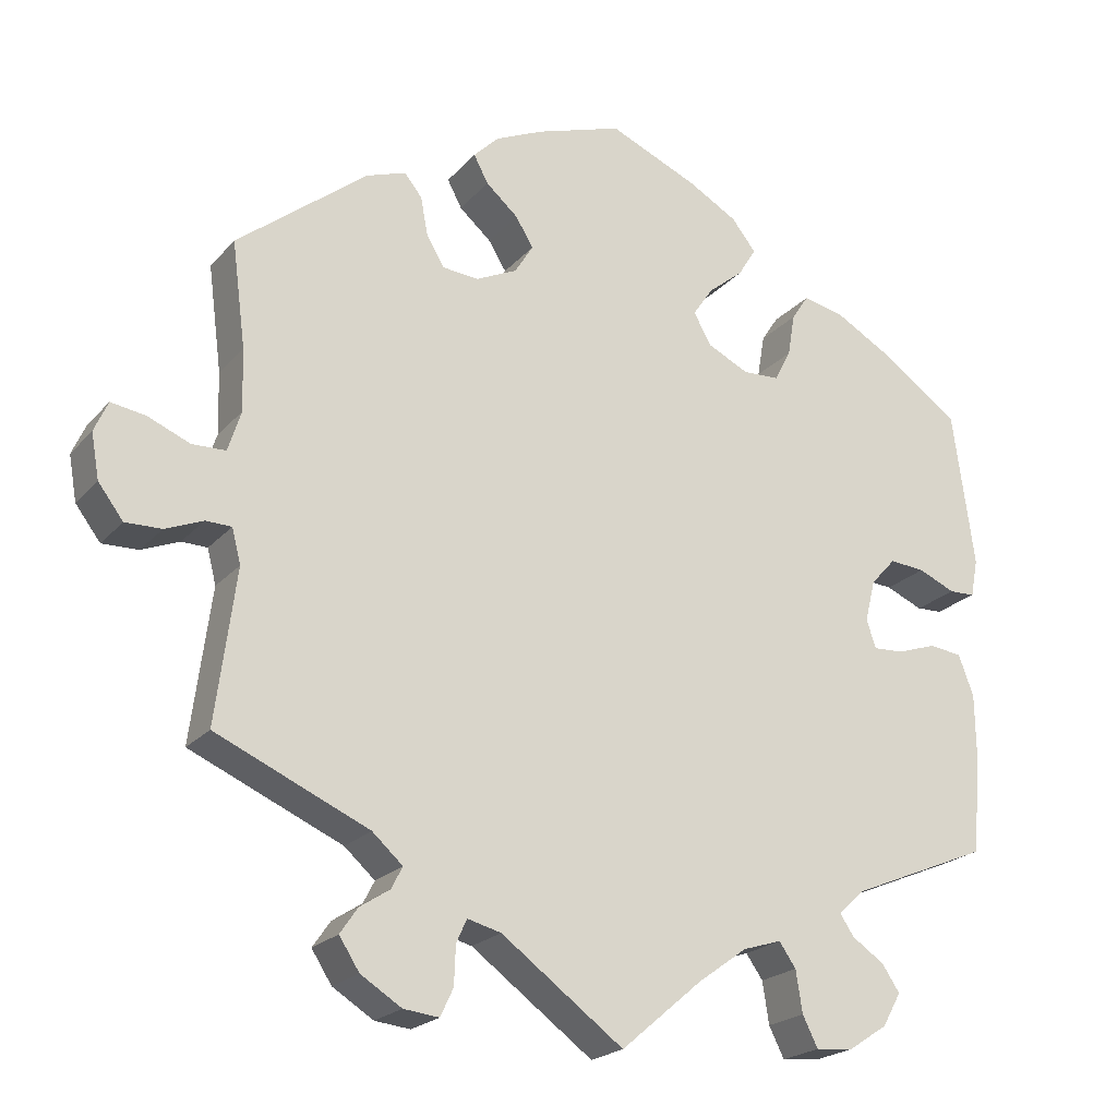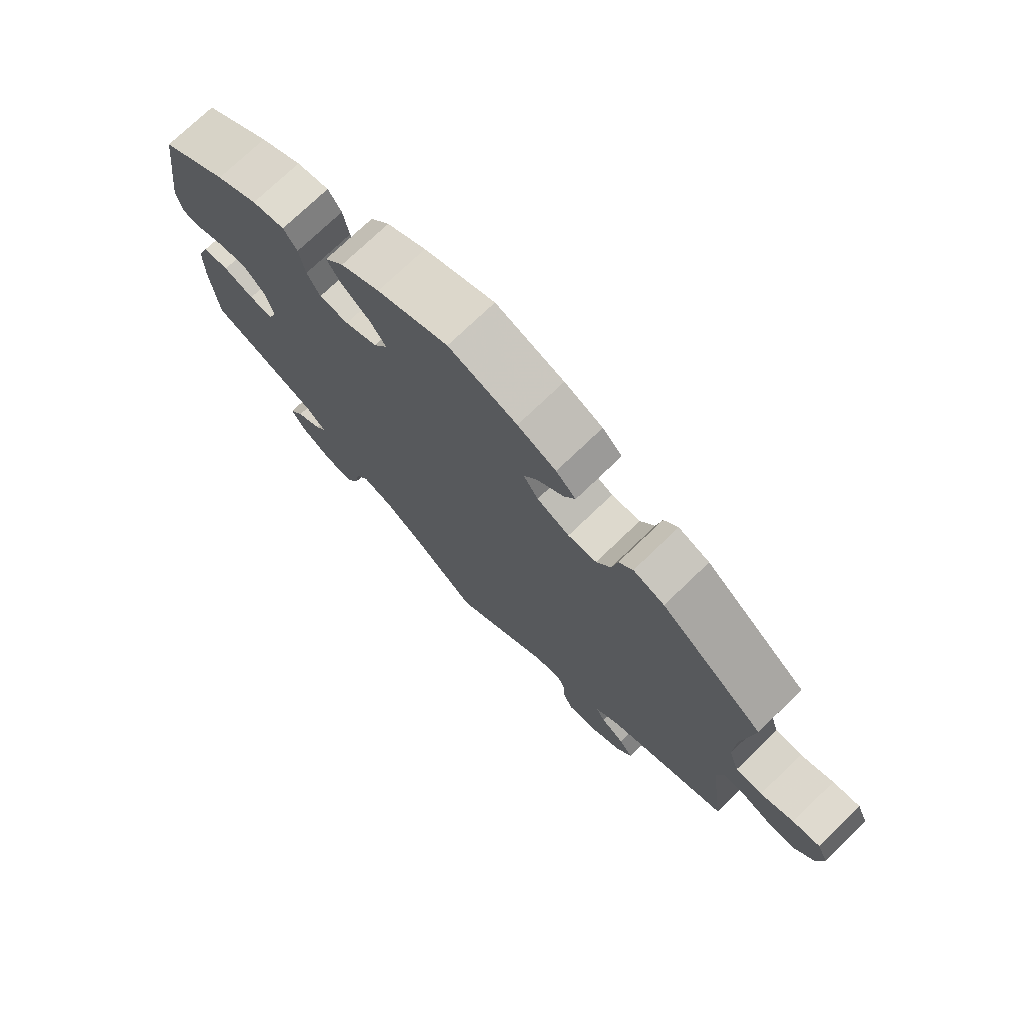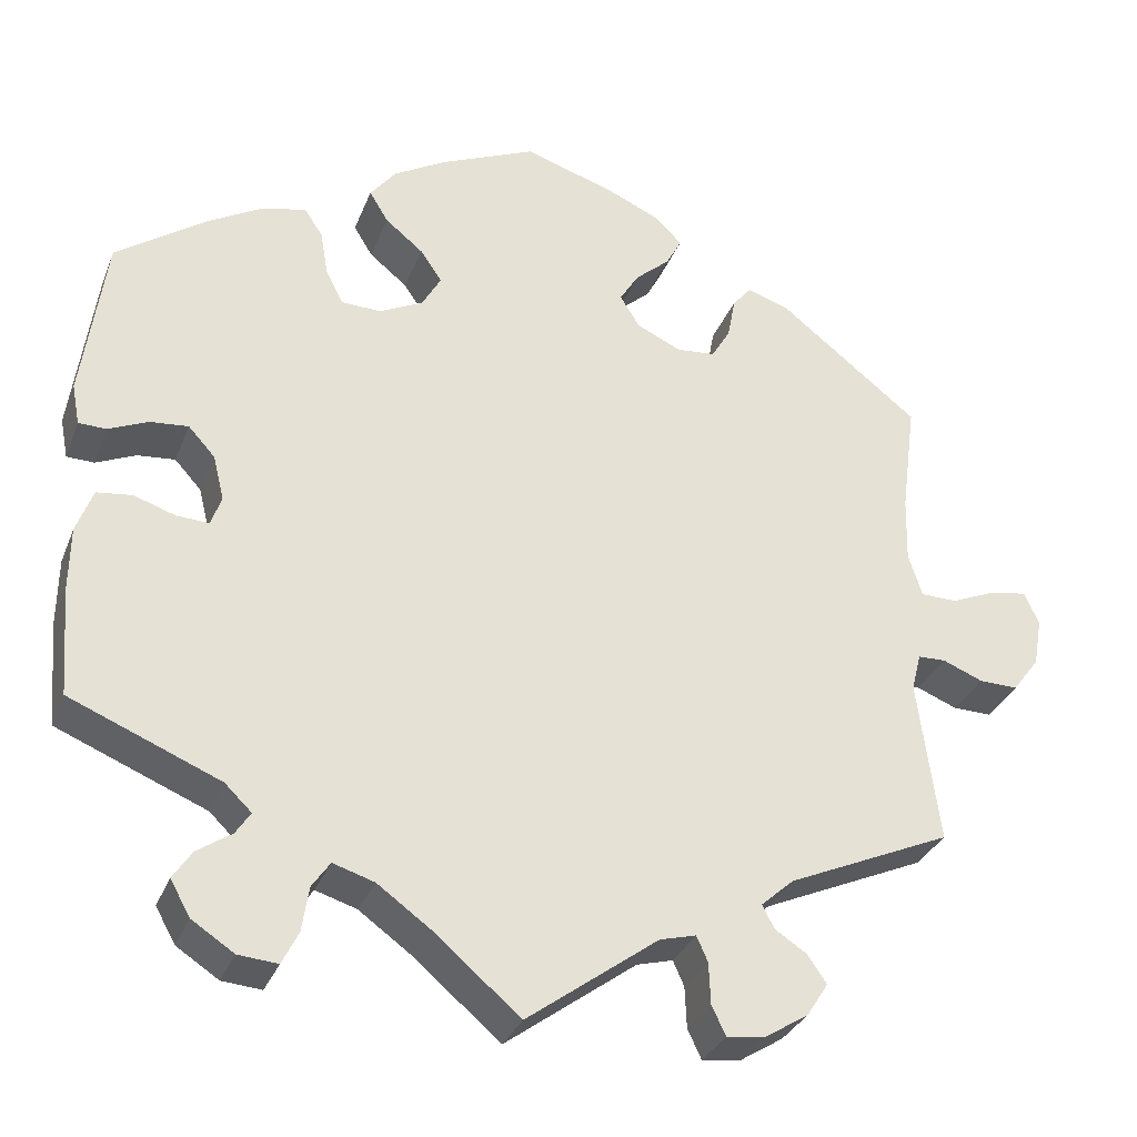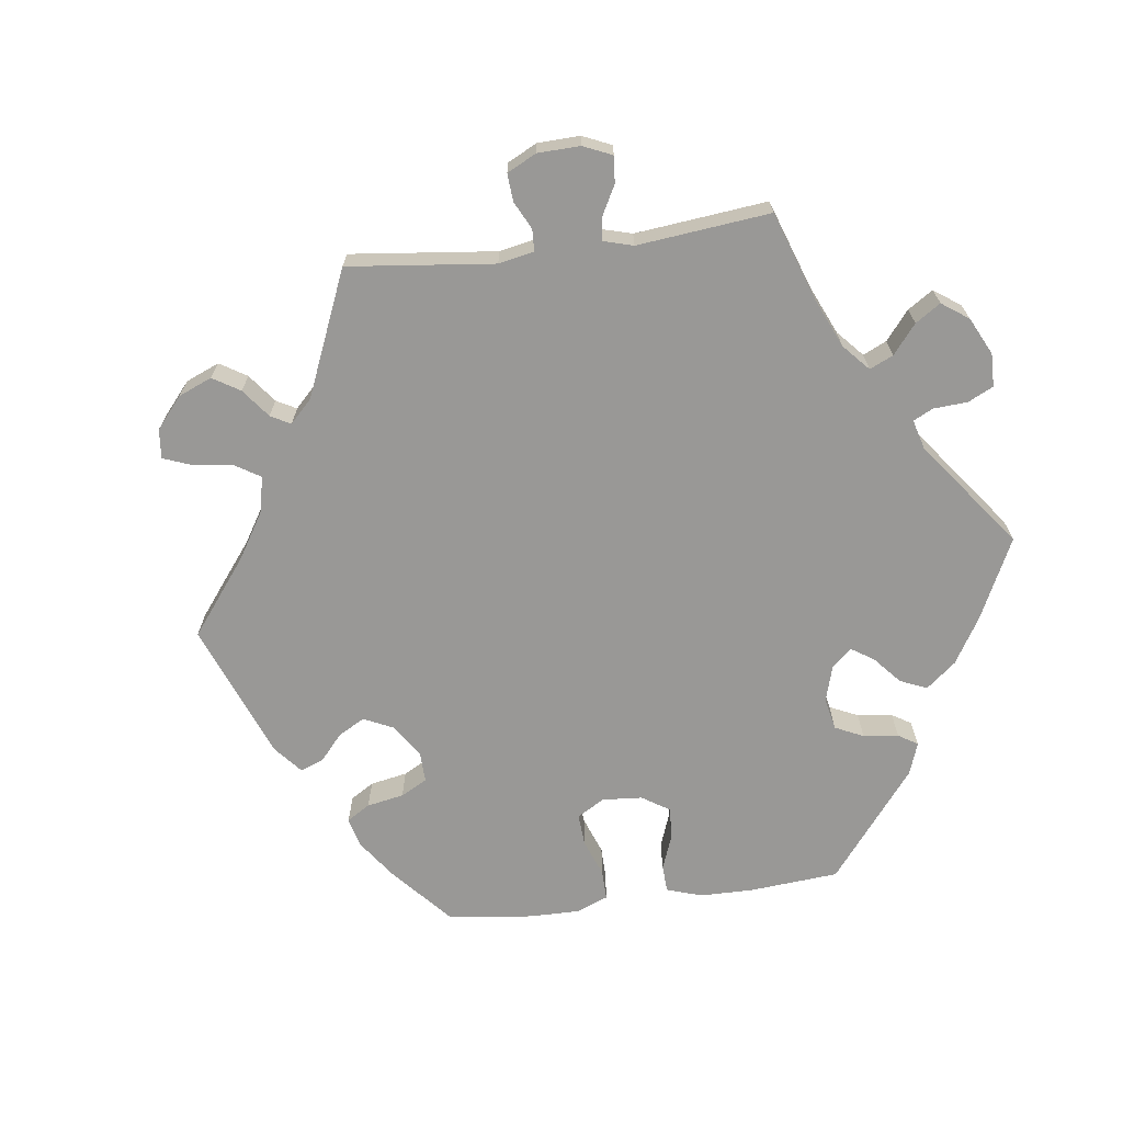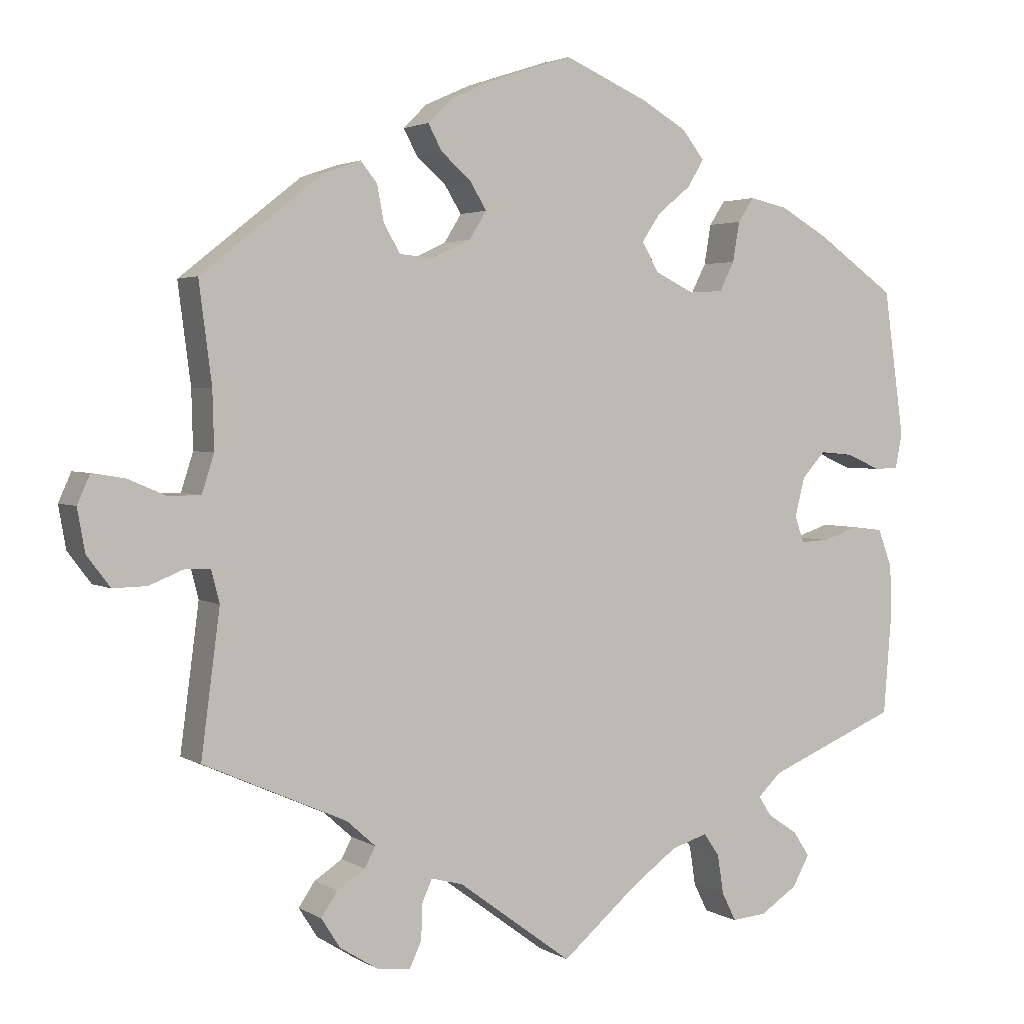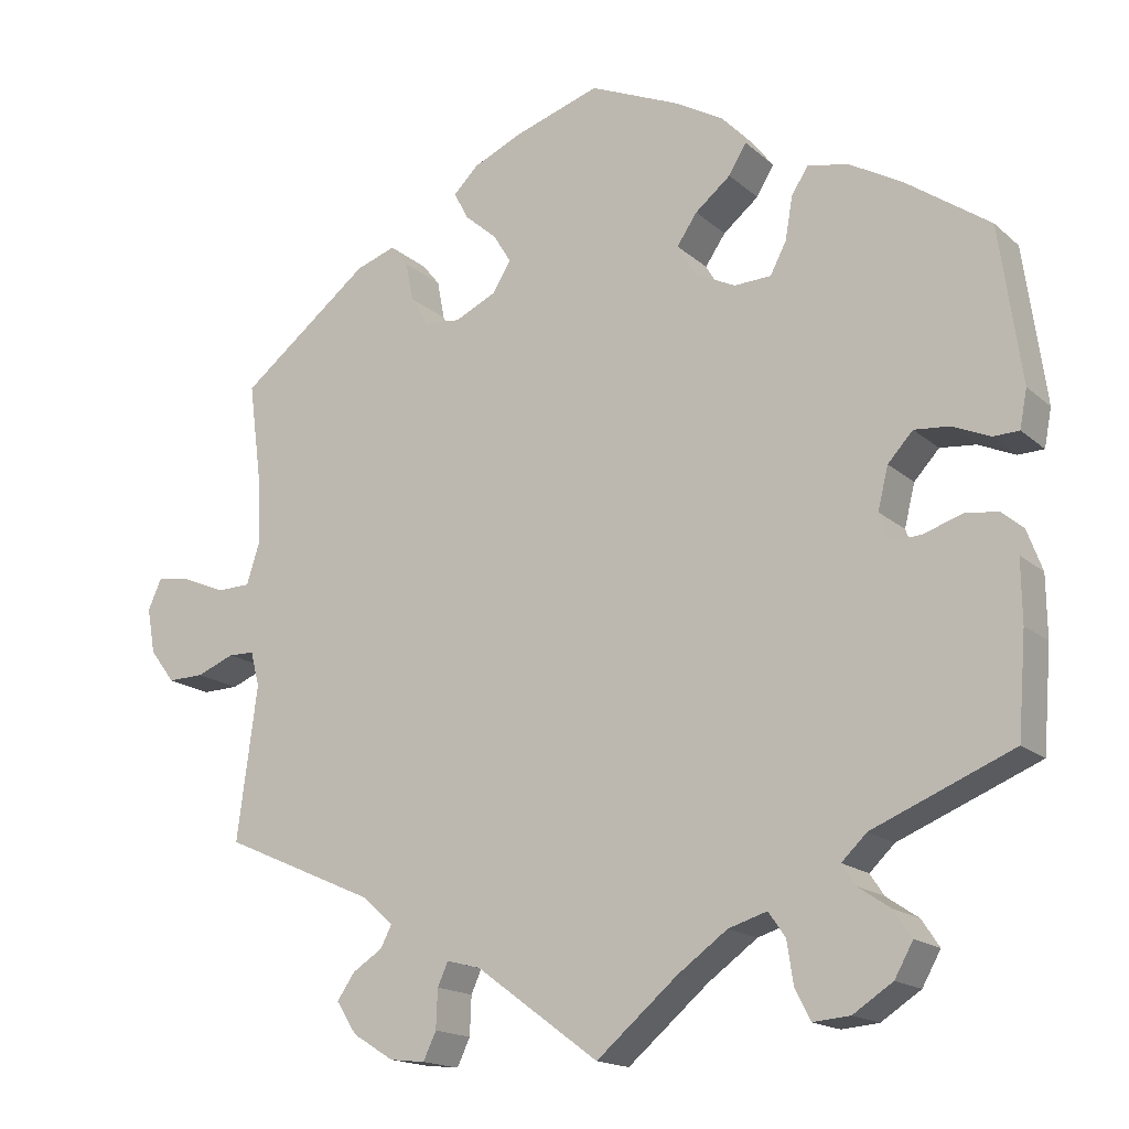
<metadata>
{"format":"obj","ext":"obj","renderer":"f3d","projection":"perspective","resolution":1024,"background":"white","views":[{"elev":-21.4,"azim":150.9,"up":"+Z"},{"elev":74.3,"azim":46.1,"up":"+Z"},{"elev":-31.7,"azim":-19.2,"up":"+Z"},{"elev":-68.6,"azim":157.2,"up":"+Y"},{"elev":2.8,"azim":151.9,"up":"+Z"},{"elev":-16.6,"azim":-149.0,"up":"+Z"}]}
</metadata>
<code>
v 0.311 0.07 -0.373
v 0.273 0.07 -0.407
v 0.287 0.07 -0.434
v 0.324 0.07 -0.458
v 0.346 0.07 -0.49
v 0.321 0.07 -0.529
v 0.27 0.07 -0.561
v 0.226 0.07 -0.566
v 0.21 0.07 -0.532
v 0.208 0.07 -0.484
v 0.195 0.07 -0.455
v 0.153 0.07 -0.466
v 0.001 0.07 -0.578
v -0.1 0.07 -0.492
v -0.161 0.07 -0.448
v -0.209 0.07 -0.433
v -0.23 0.07 -0.463
v -0.238 0.07 -0.515
v -0.257 0.07 -0.553
v -0.303 0.07 -0.549
v -0.352 0.07 -0.517
v -0.375 0.07 -0.476
v -0.353 0.07 -0.443
v -0.313 0.07 -0.416
v -0.296 0.07 -0.39
v -0.327 0.07 -0.36
v -0.501 0.07 -0.288
v -0.511 0.07 -0.163
v -0.51 0.07 -0.087
v -0.491 0.07 -0.036
v -0.45 0.07 -0.031
v -0.402 0.07 -0.047
v -0.364 0.07 -0.049
v -0.352 0.07 -0.014
v -0.365 0.07 0.038
v -0.396 0.07 0.072
v -0.44 0.07 0.068
v -0.486 0.07 0.048
v -0.518 0.07 0.049
v -0.527 0.07 0.096
v -0.5 0.07 0.289
v -0.396 0.07 0.362
v -0.331 0.07 0.399
v -0.28 0.07 0.41
v -0.259 0.07 0.378
v -0.25 0.07 0.325
v -0.23 0.07 0.286
v -0.184 0.07 0.284
v -0.133 0.07 0.309
v -0.111 0.07 0.348
v -0.136 0.07 0.385
v -0.18 0.07 0.421
v -0.202 0.07 0.457
v -0.172 0.07 0.495
v -0.111 0.07 0.53
v 0 0.07 0.578
v 0.107 0.07 0.543
v 0.167 0.07 0.516
v 0.198 0.07 0.485
v 0.18 0.07 0.451
v 0.14 0.07 0.416
v 0.118 0.07 0.38
v 0.141 0.07 0.343
v 0.192 0.07 0.319
v 0.237 0.07 0.323
v 0.259 0.07 0.36
v 0.268 0.07 0.408
v 0.29 0.07 0.435
v 0.339 0.07 0.418
v 0.501 0.07 0.29
v 0.484 0.07 0.159
v 0.482 0.07 0.082
v 0.498 0.07 0.032
v 0.54 0.07 0.031
v 0.592 0.07 0.053
v 0.635 0.07 0.06
v 0.652 0.07 0.022
v 0.642 0.07 -0.034
v 0.611 0.07 -0.075
v 0.566 0.07 -0.074
v 0.519 0.07 -0.055
v 0.487 0.07 -0.056
v 0.476 0.07 -0.099
v 0.501 0.07 -0.289
v 0.311 0 -0.373
v 0.273 0 -0.407
v 0.287 0 -0.434
v 0.324 0 -0.458
v 0.346 0 -0.49
v 0.321 0 -0.529
v 0.27 0 -0.561
v 0.226 0 -0.566
v 0.21 0 -0.532
v 0.208 0 -0.484
v 0.195 0 -0.455
v 0.153 0 -0.466
v 0.001 0 -0.578
v -0.1 0 -0.492
v -0.161 0 -0.448
v -0.209 0 -0.433
v -0.23 0 -0.463
v -0.238 0 -0.515
v -0.257 0 -0.553
v -0.303 0 -0.549
v -0.352 0 -0.517
v -0.375 0 -0.476
v -0.353 0 -0.443
v -0.313 0 -0.416
v -0.296 0 -0.39
v -0.327 0 -0.36
v -0.501 0 -0.288
v -0.511 0 -0.163
v -0.51 0 -0.087
v -0.491 0 -0.036
v -0.45 0 -0.031
v -0.402 0 -0.047
v -0.364 0 -0.049
v -0.352 0 -0.014
v -0.365 0 0.038
v -0.396 0 0.072
v -0.44 0 0.068
v -0.486 0 0.048
v -0.518 0 0.049
v -0.527 0 0.096
v -0.5 0 0.289
v -0.396 0 0.362
v -0.331 0 0.399
v -0.28 0 0.41
v -0.259 0 0.378
v -0.25 0 0.325
v -0.23 0 0.286
v -0.184 0 0.284
v -0.133 0 0.309
v -0.111 0 0.348
v -0.136 0 0.385
v -0.18 0 0.421
v -0.202 0 0.457
v -0.172 0 0.495
v -0.111 0 0.53
v 0 0 0.578
v 0.107 0 0.543
v 0.167 0 0.516
v 0.198 0 0.485
v 0.18 0 0.451
v 0.14 0 0.416
v 0.118 0 0.38
v 0.141 0 0.343
v 0.192 0 0.319
v 0.237 0 0.323
v 0.259 0 0.36
v 0.268 0 0.408
v 0.29 0 0.435
v 0.339 0 0.418
v 0.501 0 0.29
v 0.484 0 0.159
v 0.482 0 0.082
v 0.498 0 0.032
v 0.54 0 0.031
v 0.592 0 0.053
v 0.635 0 0.06
v 0.652 0 0.022
v 0.642 0 -0.034
v 0.611 0 -0.075
v 0.566 0 -0.074
v 0.519 0 -0.055
v 0.487 0 -0.056
v 0.476 0 -0.099
v 0.501 0 -0.289
f 83 84 1
f 82 83 1 2
f 78 79 80 81
f 78 81 82
f 77 78 82
f 74 75 76 77
f 73 74 77 82
f 72 73 82 2
f 68 69 70 71
f 66 67 68 71
f 65 66 71 72
f 64 65 72 2
f 58 59 60 61
f 58 61 62
f 57 58 62
f 56 57 62
f 55 56 62
f 54 55 62 63
f 51 52 53 54
f 50 51 54 63
f 43 44 45 46
f 43 46 47
f 42 43 47
f 41 42 47
f 40 41 47 48
f 37 38 39 40
f 36 37 40 48
f 29 30 31 32
f 29 32 33
f 26 27 28 29
f 25 26 29 33
f 21 22 23 24
f 21 24 25
f 20 21 25
f 17 18 19 20
f 16 17 20 25
f 15 16 25 33
f 12 13 14
f 11 12 14 15
f 7 8 9 10
f 7 10 11
f 6 7 11
f 3 4 5 6
f 2 3 6 11
f 49 50 63 64
f 35 36 48 49
f 34 35 49 64
f 15 33 34 64
f 2 11 15 64
f 85 168 167
f 86 85 167 166
f 165 164 163 162
f 166 165 162
f 166 162 161
f 161 160 159 158
f 166 161 158 157
f 86 166 157 156
f 155 154 153 152
f 155 152 151 150
f 156 155 150 149
f 86 156 149 148
f 145 144 143 142
f 146 145 142
f 146 142 141
f 146 141 140
f 146 140 139
f 147 146 139 138
f 138 137 136 135
f 147 138 135 134
f 130 129 128 127
f 131 130 127
f 131 127 126
f 131 126 125
f 132 131 125 124
f 124 123 122 121
f 132 124 121 120
f 116 115 114 113
f 117 116 113
f 113 112 111 110
f 117 113 110 109
f 108 107 106 105
f 109 108 105
f 109 105 104
f 104 103 102 101
f 109 104 101 100
f 117 109 100 99
f 98 97 96
f 99 98 96 95
f 94 93 92 91
f 95 94 91
f 95 91 90
f 90 89 88 87
f 95 90 87 86
f 148 147 134 133
f 133 132 120 119
f 148 133 119 118
f 148 118 117 99
f 148 99 95 86
f 1 85 86 2
f 2 86 87 3
f 3 87 88 4
f 4 88 89 5
f 5 89 90 6
f 6 90 91 7
f 7 91 92 8
f 8 92 93 9
f 9 93 94 10
f 10 94 95 11
f 11 95 96 12
f 12 96 97 13
f 13 97 98 14
f 14 98 99 15
f 15 99 100 16
f 16 100 101 17
f 17 101 102 18
f 18 102 103 19
f 19 103 104 20
f 20 104 105 21
f 21 105 106 22
f 22 106 107 23
f 23 107 108 24
f 24 108 109 25
f 25 109 110 26
f 26 110 111 27
f 27 111 112 28
f 28 112 113 29
f 29 113 114 30
f 30 114 115 31
f 31 115 116 32
f 32 116 117 33
f 33 117 118 34
f 34 118 119 35
f 35 119 120 36
f 36 120 121 37
f 37 121 122 38
f 38 122 123 39
f 39 123 124 40
f 40 124 125 41
f 41 125 126 42
f 42 126 127 43
f 43 127 128 44
f 44 128 129 45
f 45 129 130 46
f 46 130 131 47
f 47 131 132 48
f 48 132 133 49
f 49 133 134 50
f 50 134 135 51
f 51 135 136 52
f 52 136 137 53
f 53 137 138 54
f 54 138 139 55
f 55 139 140 56
f 56 140 141 57
f 57 141 142 58
f 58 142 143 59
f 59 143 144 60
f 60 144 145 61
f 61 145 146 62
f 62 146 147 63
f 63 147 148 64
f 64 148 149 65
f 65 149 150 66
f 66 150 151 67
f 67 151 152 68
f 68 152 153 69
f 69 153 154 70
f 70 154 155 71
f 71 155 156 72
f 72 156 157 73
f 73 157 158 74
f 74 158 159 75
f 75 159 160 76
f 76 160 161 77
f 77 161 162 78
f 78 162 163 79
f 79 163 164 80
f 80 164 165 81
f 81 165 166 82
f 82 166 167 83
f 83 167 168 84
f 84 168 85 1

</code>
